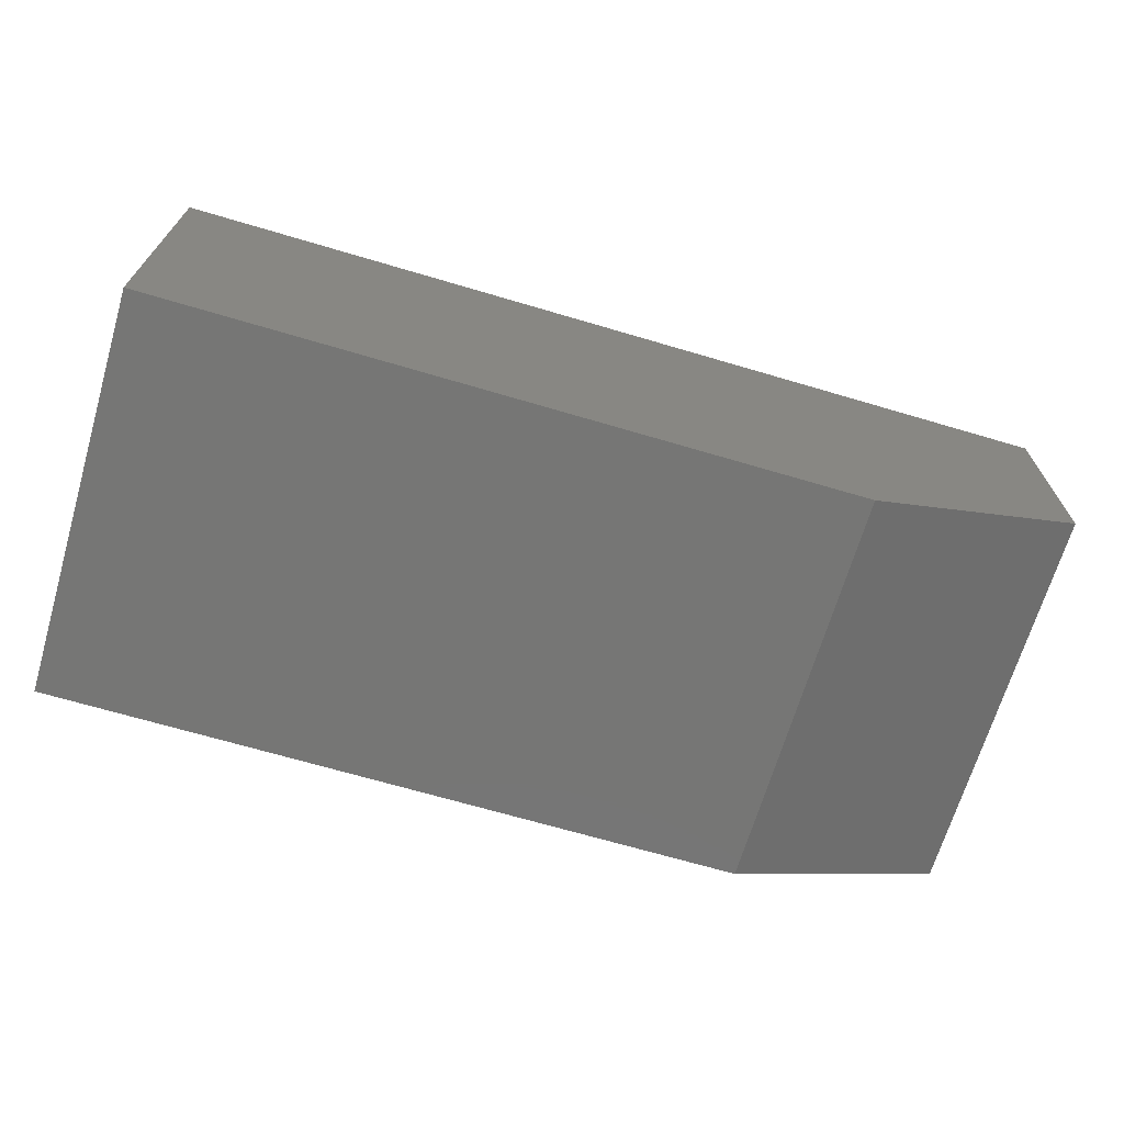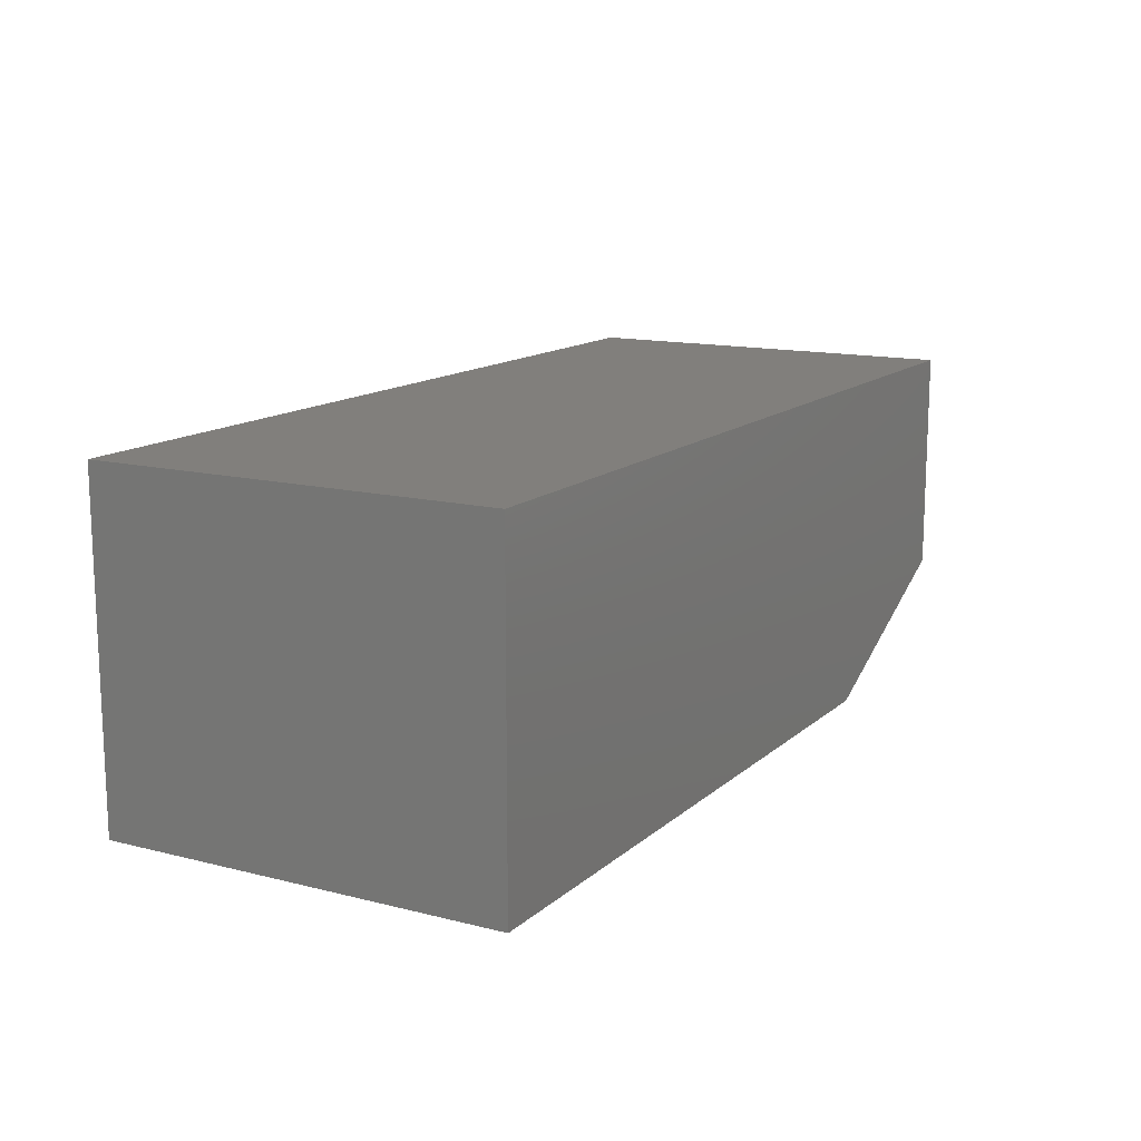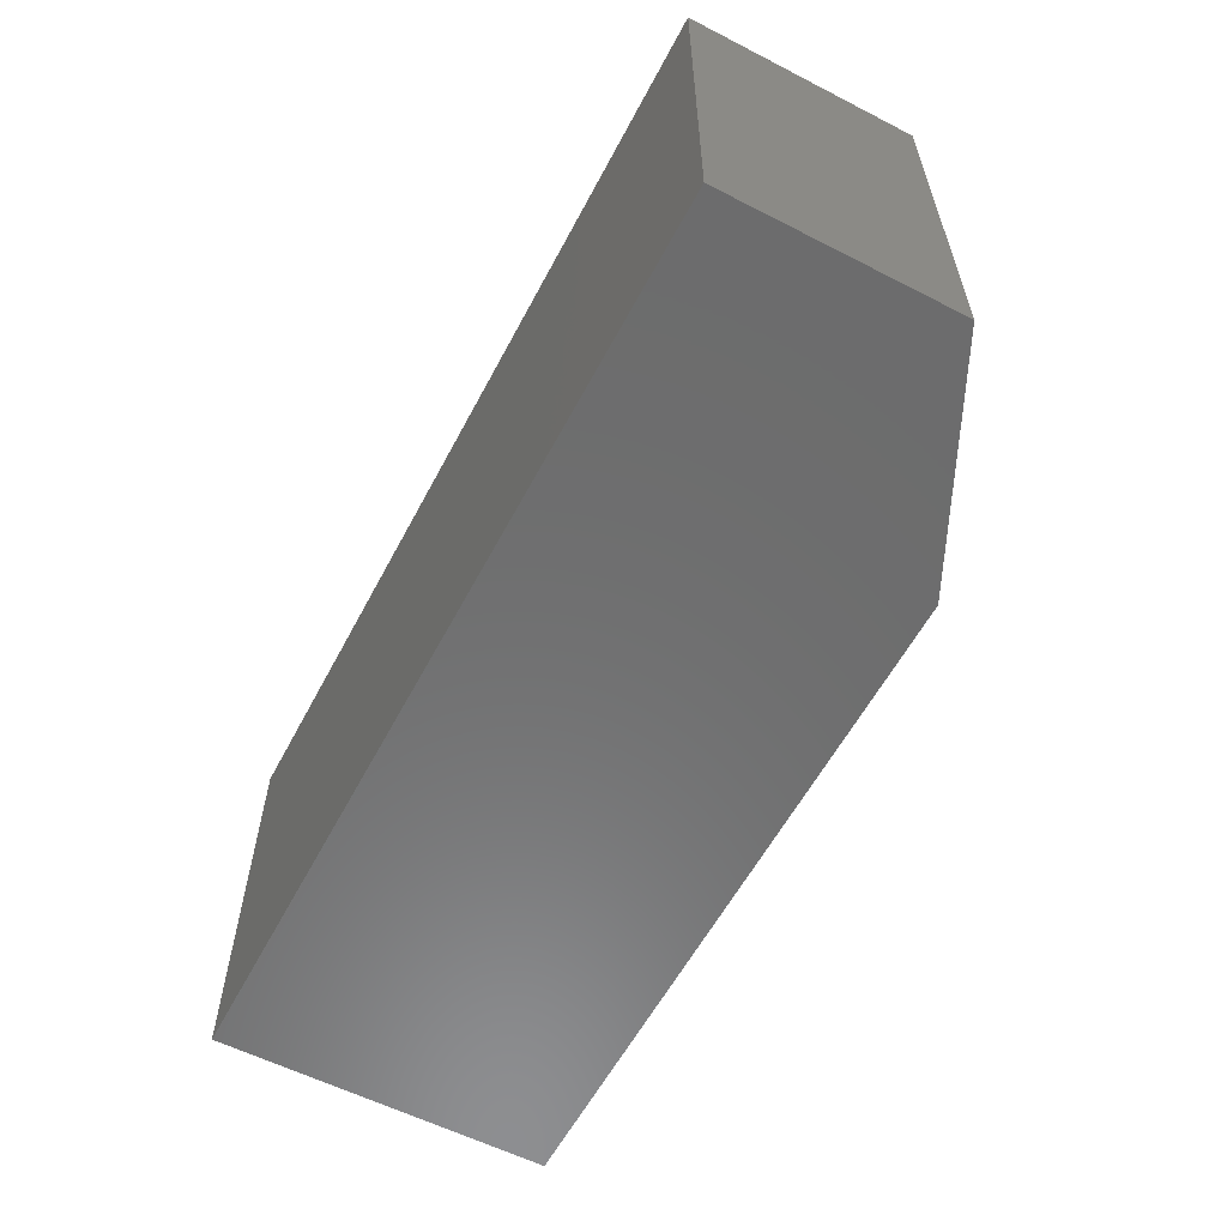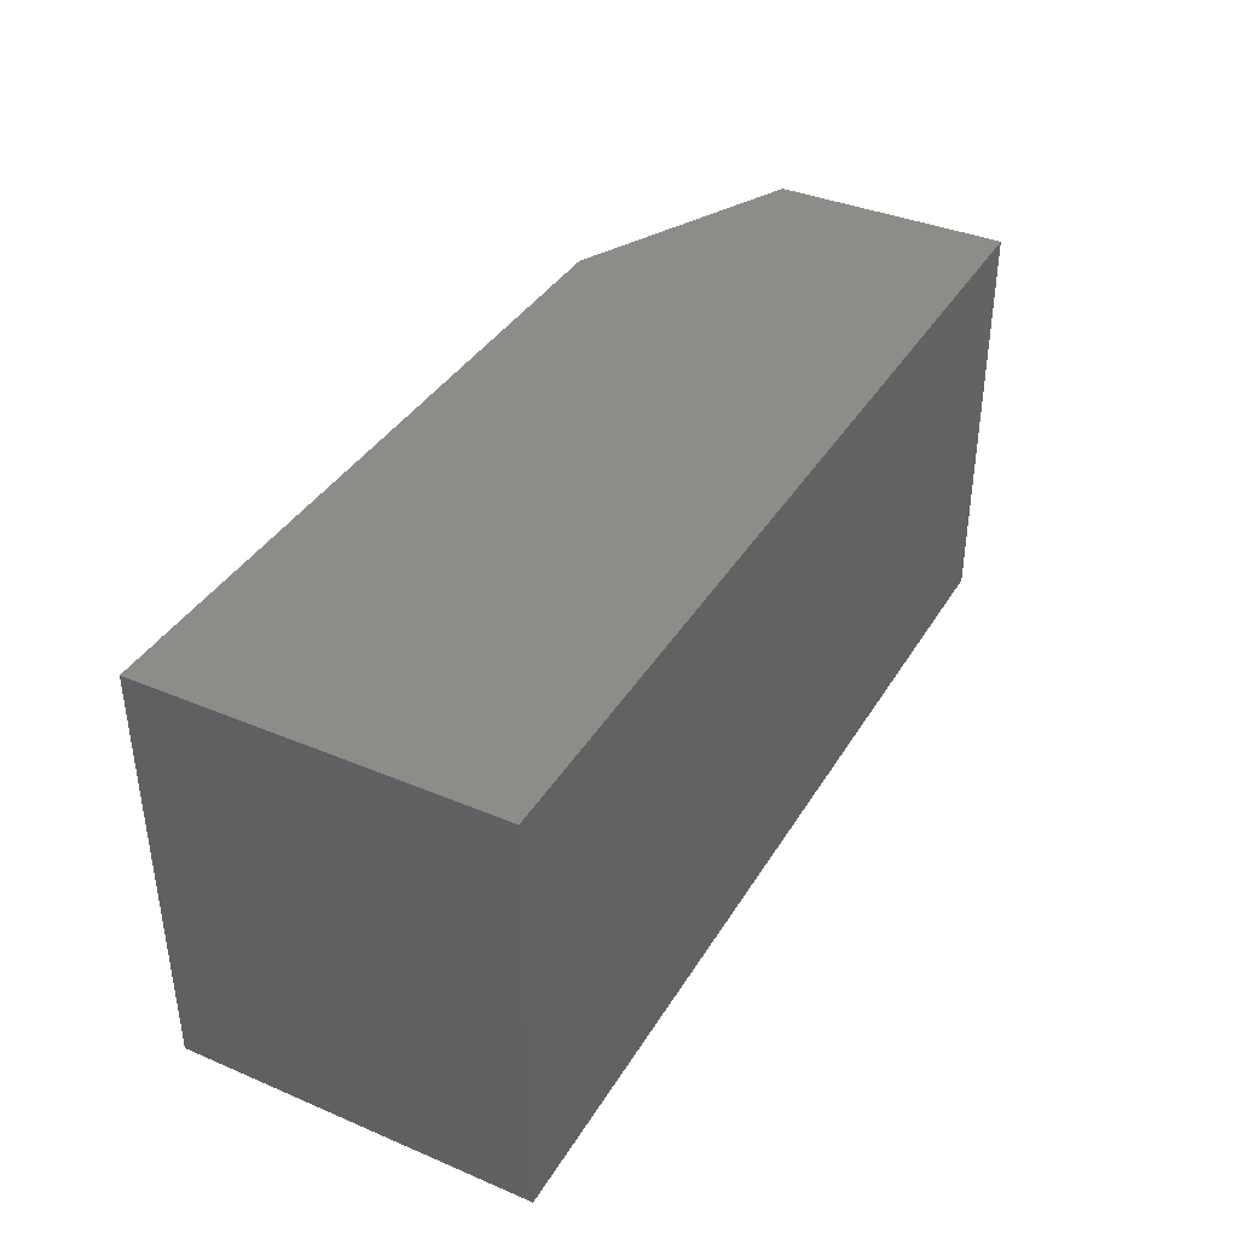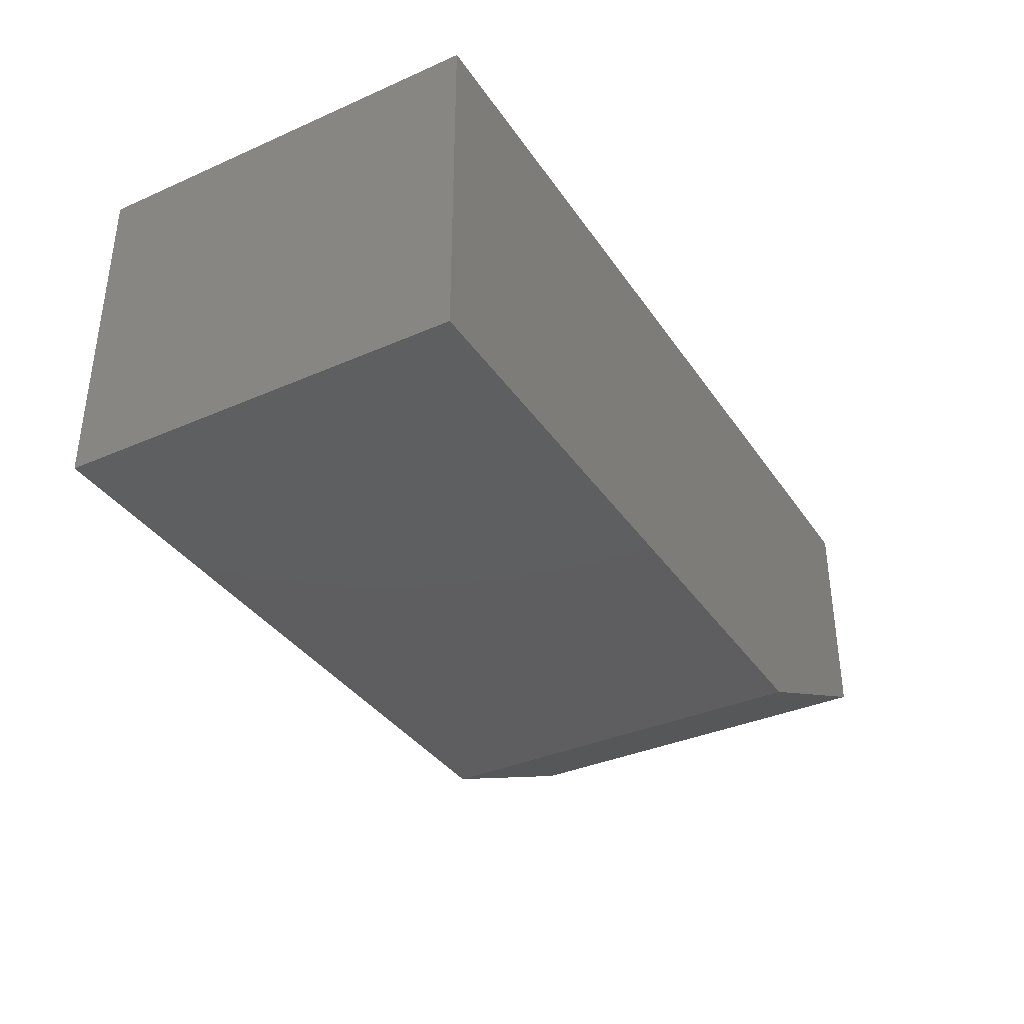
<metadata>
{"format":"stl","ext":"stl","renderer":"f3d","projection":"perspective","resolution":1024,"background":"white","views":[{"elev":-68.3,"azim":-16.5,"up":"+Z"},{"elev":13.7,"azim":-60.6,"up":"+Z"},{"elev":-58.8,"azim":62.2,"up":"+Y"},{"elev":38.1,"azim":-61.9,"up":"+Y"},{"elev":-36.3,"azim":-60.2,"up":"+Z"}]}
</metadata>
<code>
# stl→obj: 10 verts, 16 faces
v -0.5 -0.2188 0
v -0.5 0.2234 0
v 0.2578 -0.2188 0
v 0.2578 0.2234 0
v -0.5 0.2234 0.3672
v 0.5 0.2234 0.3672
v 0.5 0.2234 0.1172
v 0.5 -0.2188 0.3672
v 0.5 -0.2188 0.1172
v -0.5 -0.2188 0.3672
f 1 2 3
f 3 2 4
f 2 5 4
f 4 5 6
f 4 6 7
f 8 9 6
f 6 9 7
f 10 1 8
f 8 1 3
f 8 3 9
f 9 3 7
f 7 3 4
f 10 8 5
f 5 8 6
f 5 2 10
f 10 2 1

</code>
